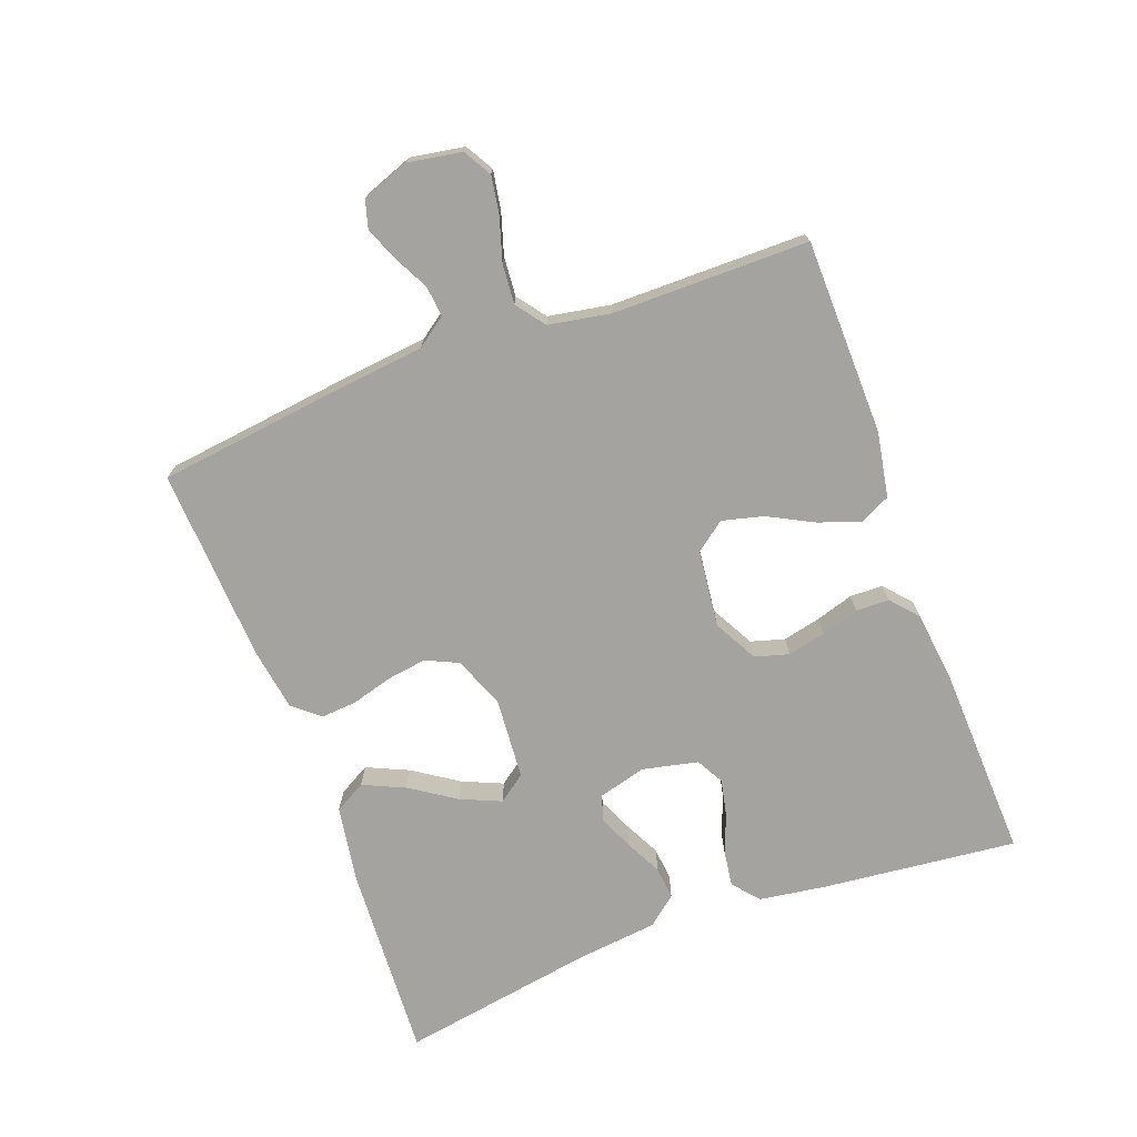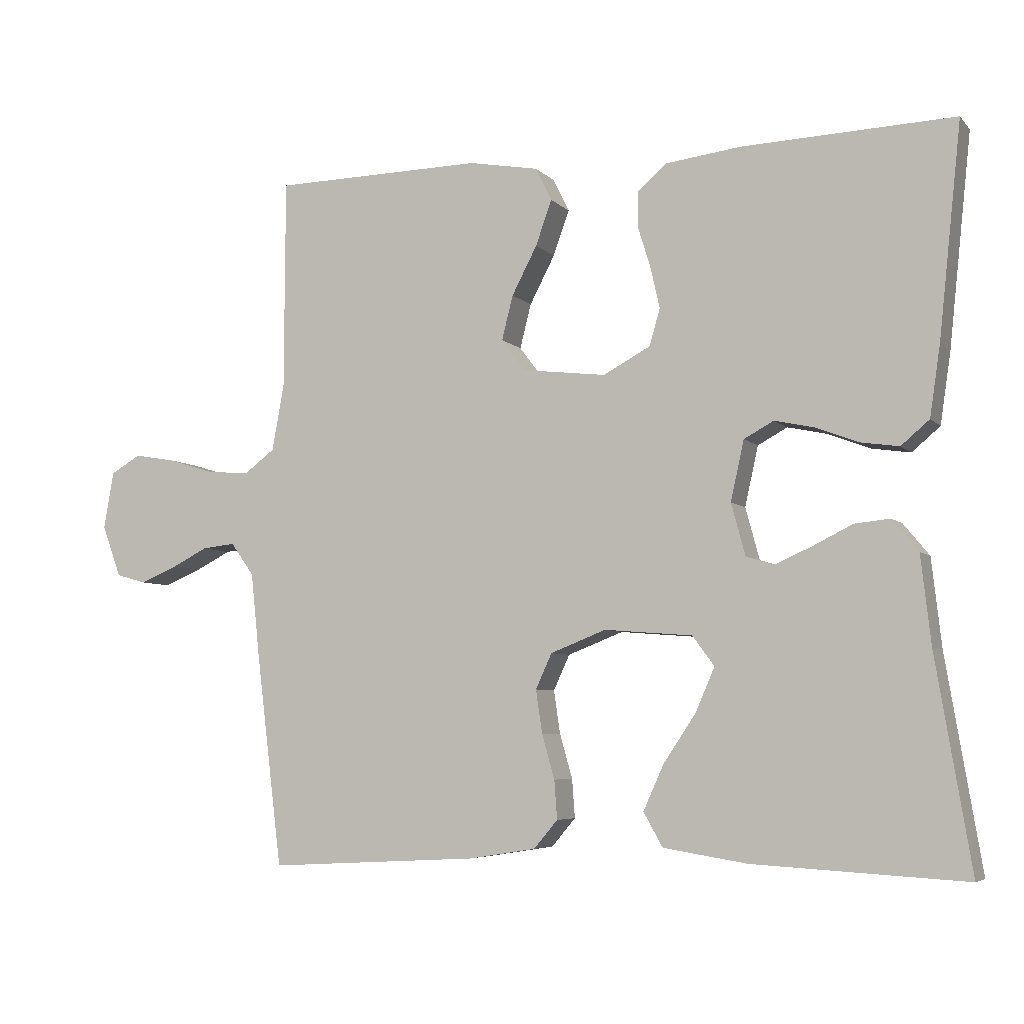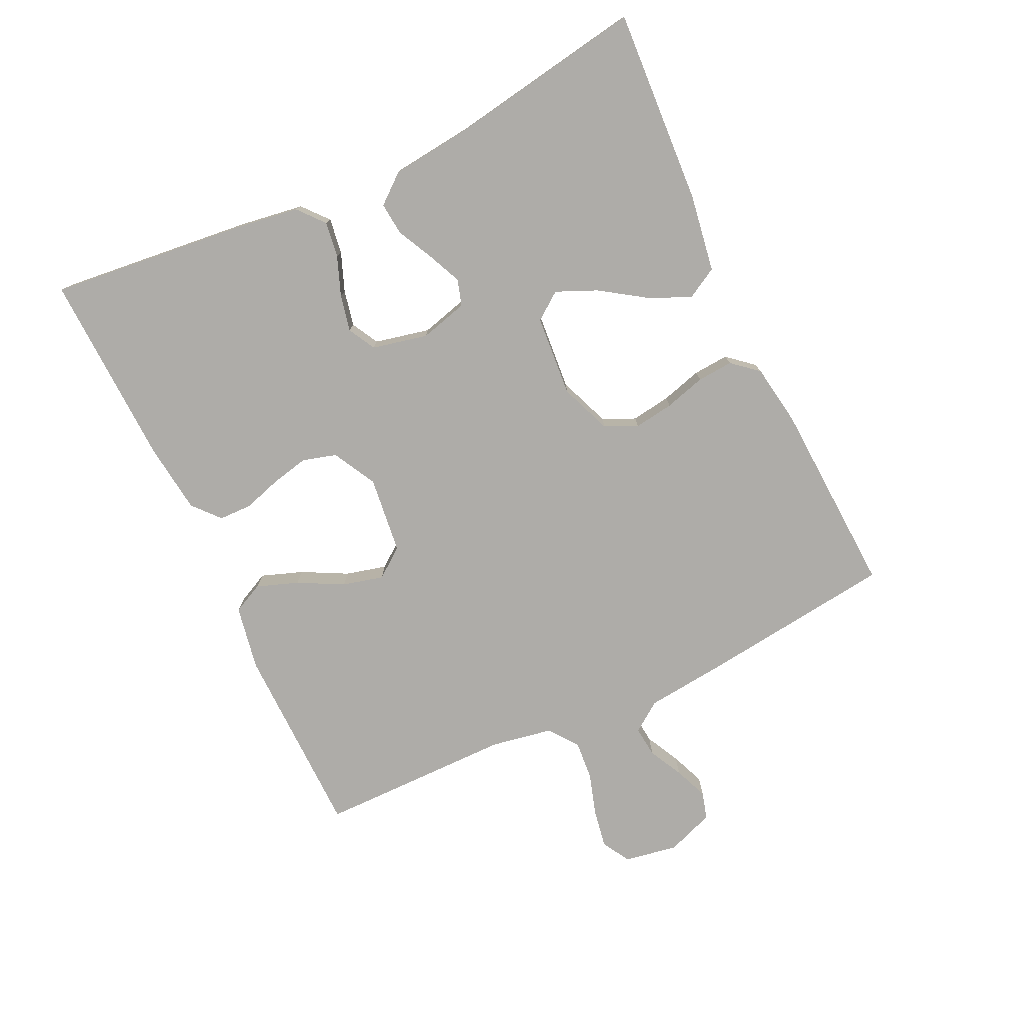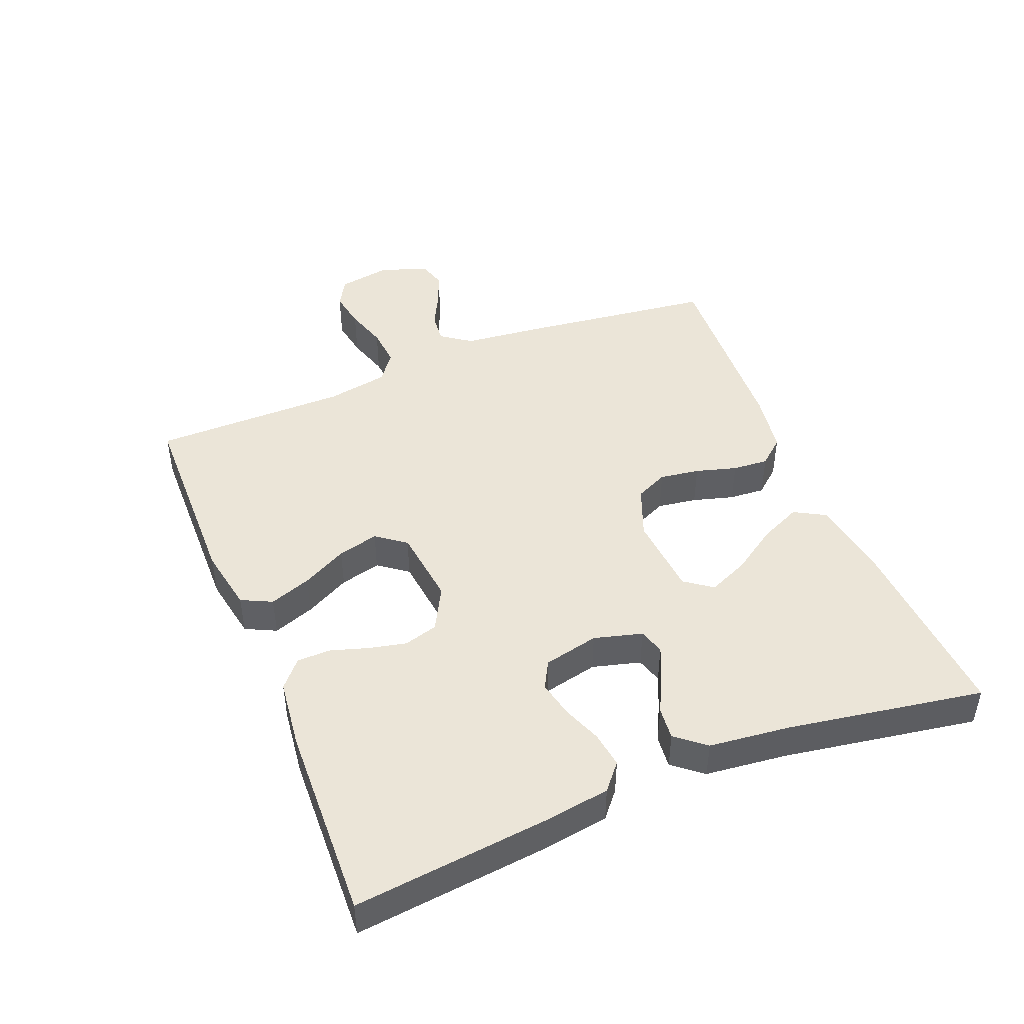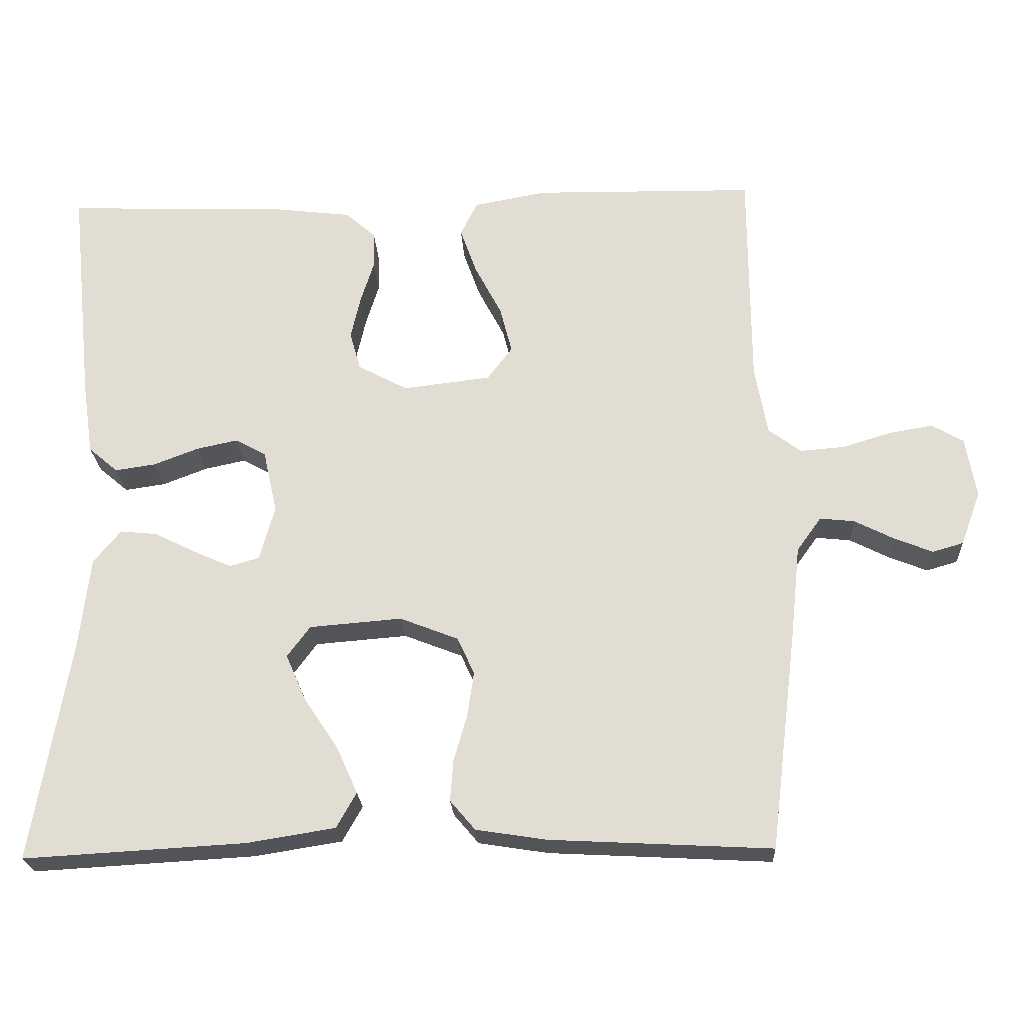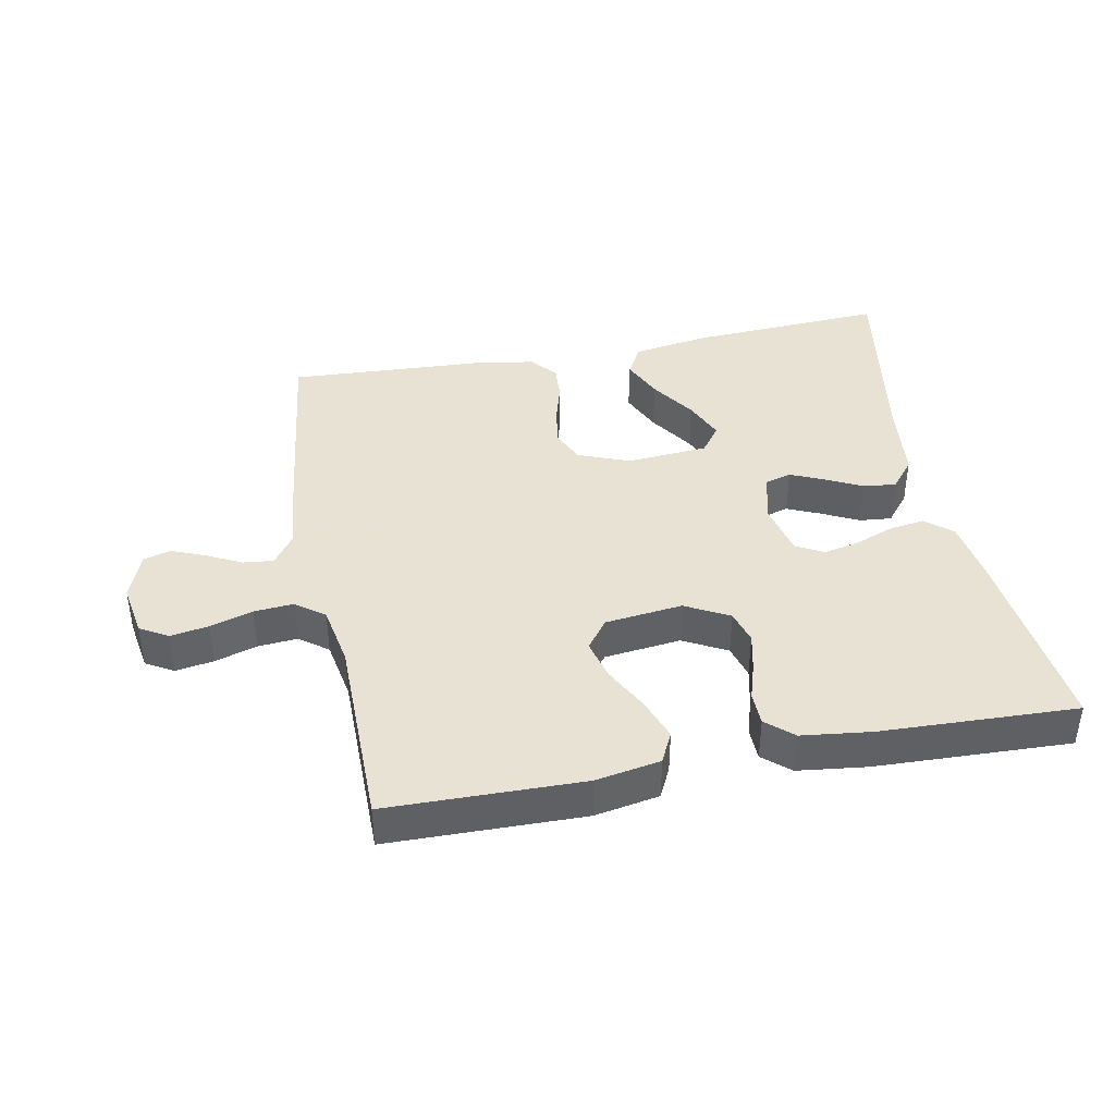
<metadata>
{"format":"obj","ext":"obj","renderer":"f3d","projection":"perspective","resolution":1024,"background":"white","views":[{"elev":-72.8,"azim":-69.6,"up":"+Y"},{"elev":-5.7,"azim":22.0,"up":"+Z"},{"elev":-76.9,"azim":115.3,"up":"+Y"},{"elev":45.7,"azim":68.0,"up":"+Y"},{"elev":-23.1,"azim":-177.0,"up":"+Z"},{"elev":40.6,"azim":-11.0,"up":"+Y"}]}
</metadata>
<code>
v 0.5 0.07 0.5
v 0.468 0.07 0.2
v 0.453 0.07 0.099
v 0.413 0.07 0.065
v 0.358 0.07 0.073
v 0.298 0.07 0.096
v 0.242 0.07 0.108
v 0.2 0.07 0.085
v 0.181 0.07 0
v 0.201 0.07 -0.074
v 0.241 0.07 -0.086
v 0.293 0.07 -0.063
v 0.349 0.07 -0.035
v 0.399 0.07 -0.03
v 0.436 0.07 -0.075
v 0.45 0.07 -0.2
v 0.5 0.07 -0.5
v 0.2 0.07 -0.483
v 0.081 0.07 -0.464
v 0.054 0.07 -0.416
v 0.083 0.07 -0.352
v 0.129 0.07 -0.283
v 0.156 0.07 -0.221
v 0.125 0.07 -0.179
v 0 0.07 -0.169
v -0.079 0.07 -0.2
v -0.102 0.07 -0.25
v -0.093 0.07 -0.311
v -0.075 0.07 -0.374
v -0.071 0.07 -0.429
v -0.105 0.07 -0.469
v -0.2 0.07 -0.484
v -0.5 0.07 -0.5
v -0.537 0.07 -0.2
v -0.55 0.07 -0.078
v -0.583 0.07 -0.032
v -0.63 0.07 -0.037
v -0.683 0.07 -0.064
v -0.735 0.07 -0.085
v -0.777 0.07 -0.073
v -0.804 0.07 0
v -0.79 0.07 0.082
v -0.747 0.07 0.107
v -0.688 0.07 0.097
v -0.623 0.07 0.077
v -0.562 0.07 0.072
v -0.518 0.07 0.105
v -0.501 0.07 0.2
v -0.5 0.07 0.5
v -0.2 0.07 0.505
v -0.101 0.07 0.487
v -0.078 0.07 0.44
v -0.101 0.07 0.376
v -0.137 0.07 0.307
v -0.153 0.07 0.244
v -0.119 0.07 0.199
v 0 0.07 0.185
v 0.067 0.07 0.221
v 0.082 0.07 0.273
v 0.069 0.07 0.331
v 0.051 0.07 0.389
v 0.052 0.07 0.44
v 0.093 0.07 0.476
v 0.2 0.07 0.489
v 0.5 0 0.5
v 0.468 0 0.2
v 0.453 0 0.099
v 0.413 0 0.065
v 0.358 0 0.073
v 0.298 0 0.096
v 0.242 0 0.108
v 0.2 0 0.085
v 0.181 0 0
v 0.201 0 -0.074
v 0.241 0 -0.086
v 0.293 0 -0.063
v 0.349 0 -0.035
v 0.399 0 -0.03
v 0.436 0 -0.075
v 0.45 0 -0.2
v 0.5 0 -0.5
v 0.2 0 -0.483
v 0.081 0 -0.464
v 0.054 0 -0.416
v 0.083 0 -0.352
v 0.129 0 -0.283
v 0.156 0 -0.221
v 0.125 0 -0.179
v 0 0 -0.169
v -0.079 0 -0.2
v -0.102 0 -0.25
v -0.093 0 -0.311
v -0.075 0 -0.374
v -0.071 0 -0.429
v -0.105 0 -0.469
v -0.2 0 -0.484
v -0.5 0 -0.5
v -0.537 0 -0.2
v -0.55 0 -0.078
v -0.583 0 -0.032
v -0.63 0 -0.037
v -0.683 0 -0.064
v -0.735 0 -0.085
v -0.777 0 -0.073
v -0.804 0 0
v -0.79 0 0.082
v -0.747 0 0.107
v -0.688 0 0.097
v -0.623 0 0.077
v -0.562 0 0.072
v -0.518 0 0.105
v -0.501 0 0.2
v -0.5 0 0.5
v -0.2 0 0.505
v -0.101 0 0.487
v -0.078 0 0.44
v -0.101 0 0.376
v -0.137 0 0.307
v -0.153 0 0.244
v -0.119 0 0.199
v 0 0 0.185
v 0.067 0 0.221
v 0.082 0 0.273
v 0.069 0 0.331
v 0.051 0 0.389
v 0.052 0 0.44
v 0.093 0 0.476
v 0.2 0 0.489
f 60 61 62 63
f 59 60 63 64
f 58 59 64 1
f 51 52 53 54
f 51 54 55
f 48 49 50 51
f 47 48 51 55
f 46 47 55 56
f 42 43 44 45
f 42 45 46
f 41 42 46
f 37 38 39 40
f 37 40 41 46
f 32 33 34 35
f 32 35 36
f 31 32 36
f 28 29 30 31
f 27 28 31 36
f 26 27 36
f 25 26 36
f 24 25 36
f 19 20 21 22
f 19 22 23
f 16 17 18 19
f 16 19 23
f 15 16 23 24
f 12 13 14 15
f 11 12 15 24
f 3 4 5 6
f 3 6 7
f 58 1 2 3
f 57 58 3 7
f 36 37 46 56
f 10 11 24 36
f 9 10 36 56
f 8 9 56 57
f 7 8 57
f 127 126 125 124
f 128 127 124 123
f 65 128 123 122
f 118 117 116 115
f 119 118 115
f 115 114 113 112
f 119 115 112 111
f 120 119 111 110
f 109 108 107 106
f 110 109 106
f 110 106 105
f 104 103 102 101
f 110 105 104 101
f 99 98 97 96
f 100 99 96
f 100 96 95
f 95 94 93 92
f 100 95 92 91
f 100 91 90
f 100 90 89
f 100 89 88
f 86 85 84 83
f 87 86 83
f 83 82 81 80
f 87 83 80
f 88 87 80 79
f 79 78 77 76
f 88 79 76 75
f 70 69 68 67
f 71 70 67
f 67 66 65 122
f 71 67 122 121
f 120 110 101 100
f 100 88 75 74
f 120 100 74 73
f 121 120 73 72
f 121 72 71
f 1 65 66 2
f 2 66 67 3
f 3 67 68 4
f 4 68 69 5
f 5 69 70 6
f 6 70 71 7
f 7 71 72 8
f 8 72 73 9
f 9 73 74 10
f 10 74 75 11
f 11 75 76 12
f 12 76 77 13
f 13 77 78 14
f 14 78 79 15
f 15 79 80 16
f 16 80 81 17
f 17 81 82 18
f 18 82 83 19
f 19 83 84 20
f 20 84 85 21
f 21 85 86 22
f 22 86 87 23
f 23 87 88 24
f 24 88 89 25
f 25 89 90 26
f 26 90 91 27
f 27 91 92 28
f 28 92 93 29
f 29 93 94 30
f 30 94 95 31
f 31 95 96 32
f 32 96 97 33
f 33 97 98 34
f 34 98 99 35
f 35 99 100 36
f 36 100 101 37
f 37 101 102 38
f 38 102 103 39
f 39 103 104 40
f 40 104 105 41
f 41 105 106 42
f 42 106 107 43
f 43 107 108 44
f 44 108 109 45
f 45 109 110 46
f 46 110 111 47
f 47 111 112 48
f 48 112 113 49
f 49 113 114 50
f 50 114 115 51
f 51 115 116 52
f 52 116 117 53
f 53 117 118 54
f 54 118 119 55
f 55 119 120 56
f 56 120 121 57
f 57 121 122 58
f 58 122 123 59
f 59 123 124 60
f 60 124 125 61
f 61 125 126 62
f 62 126 127 63
f 63 127 128 64
f 64 128 65 1

</code>
